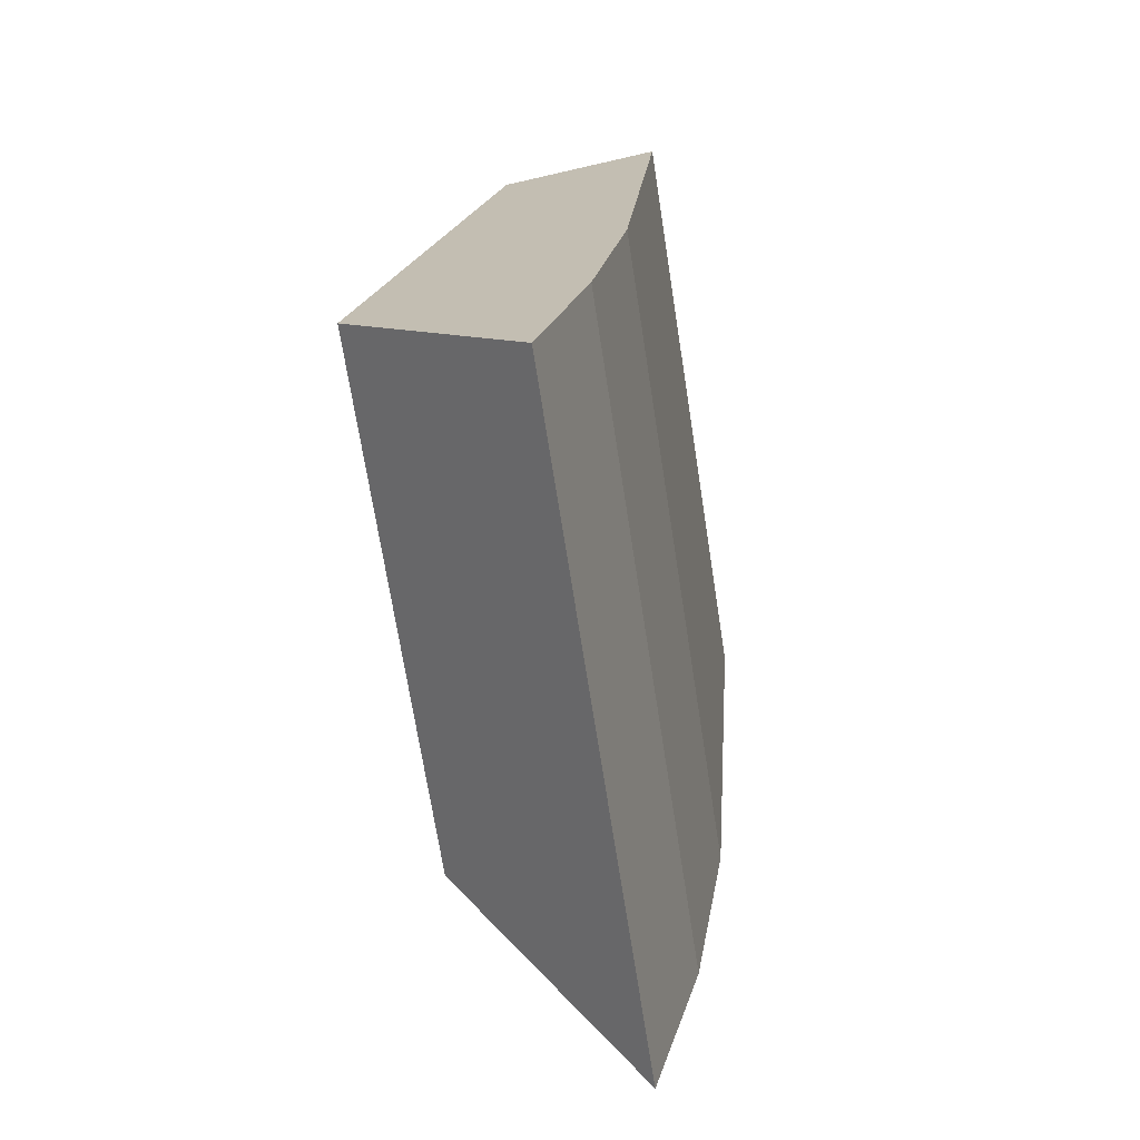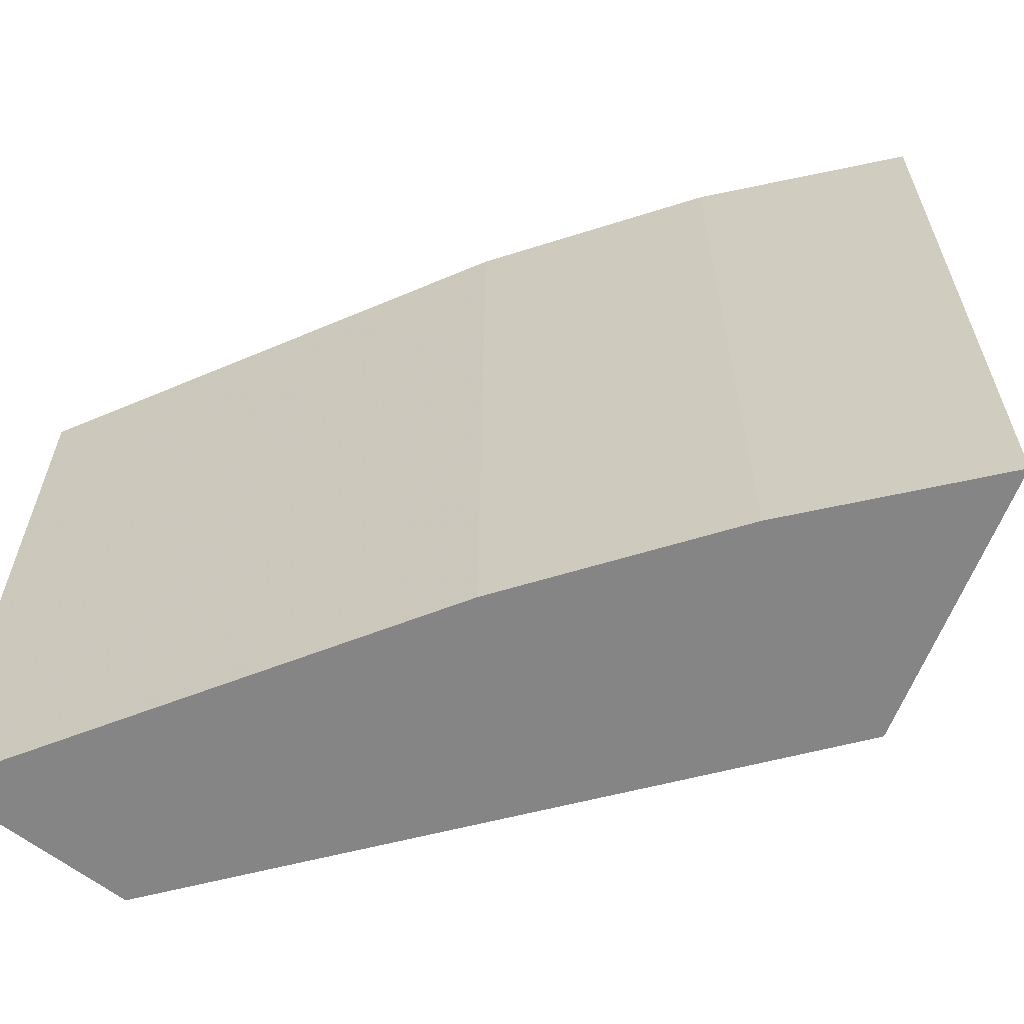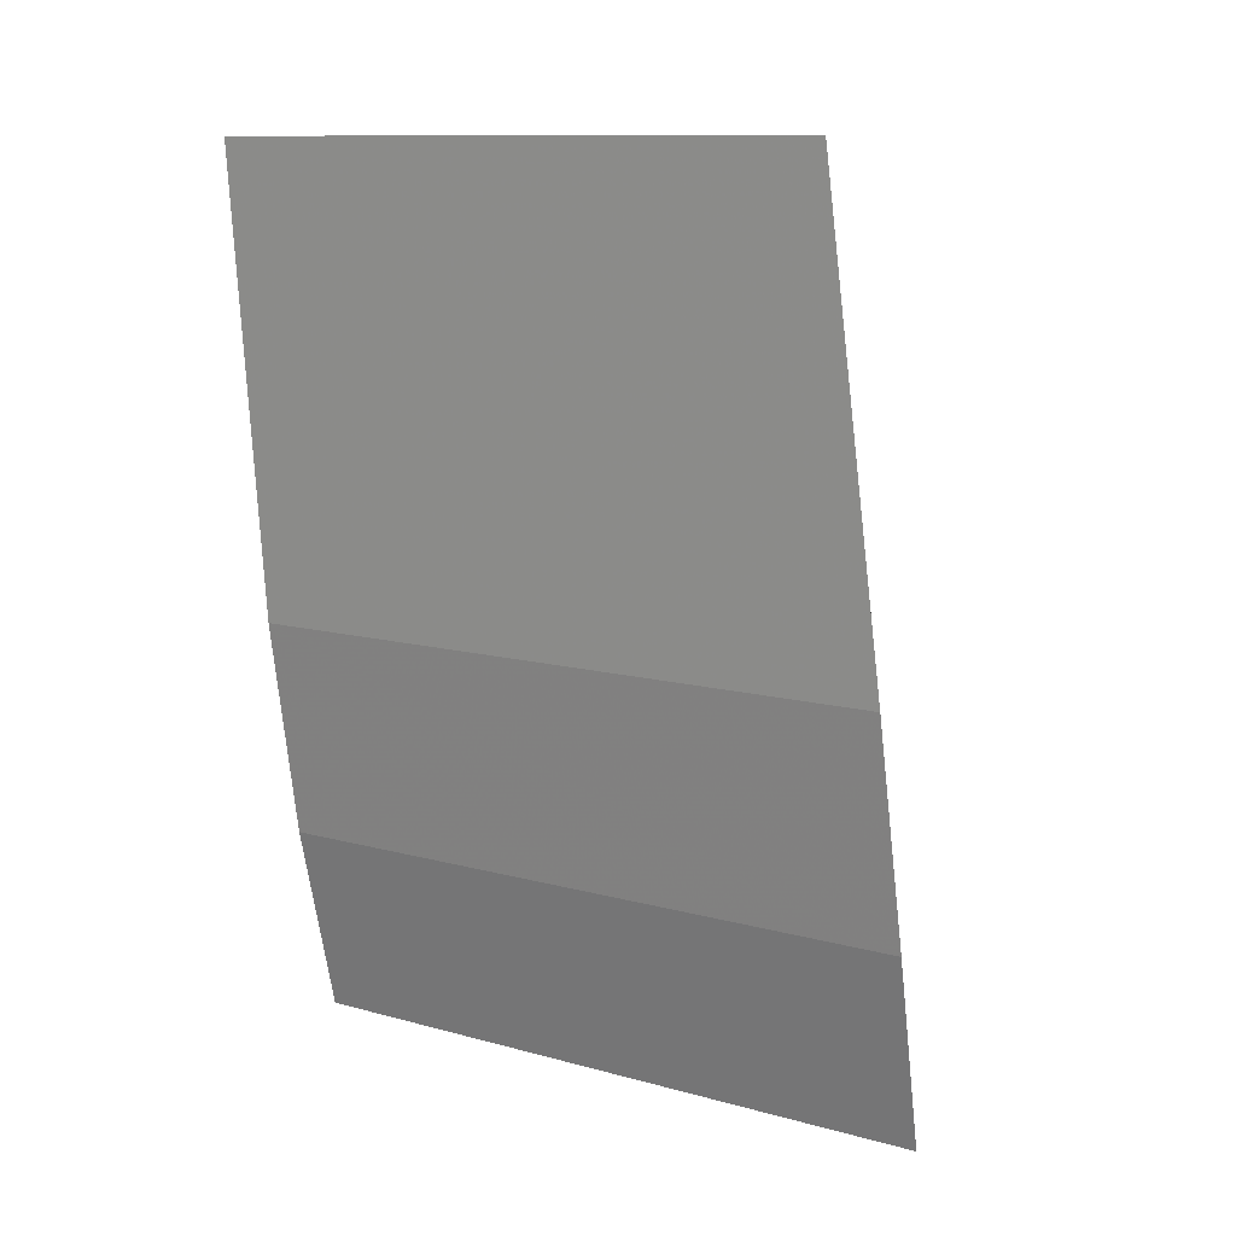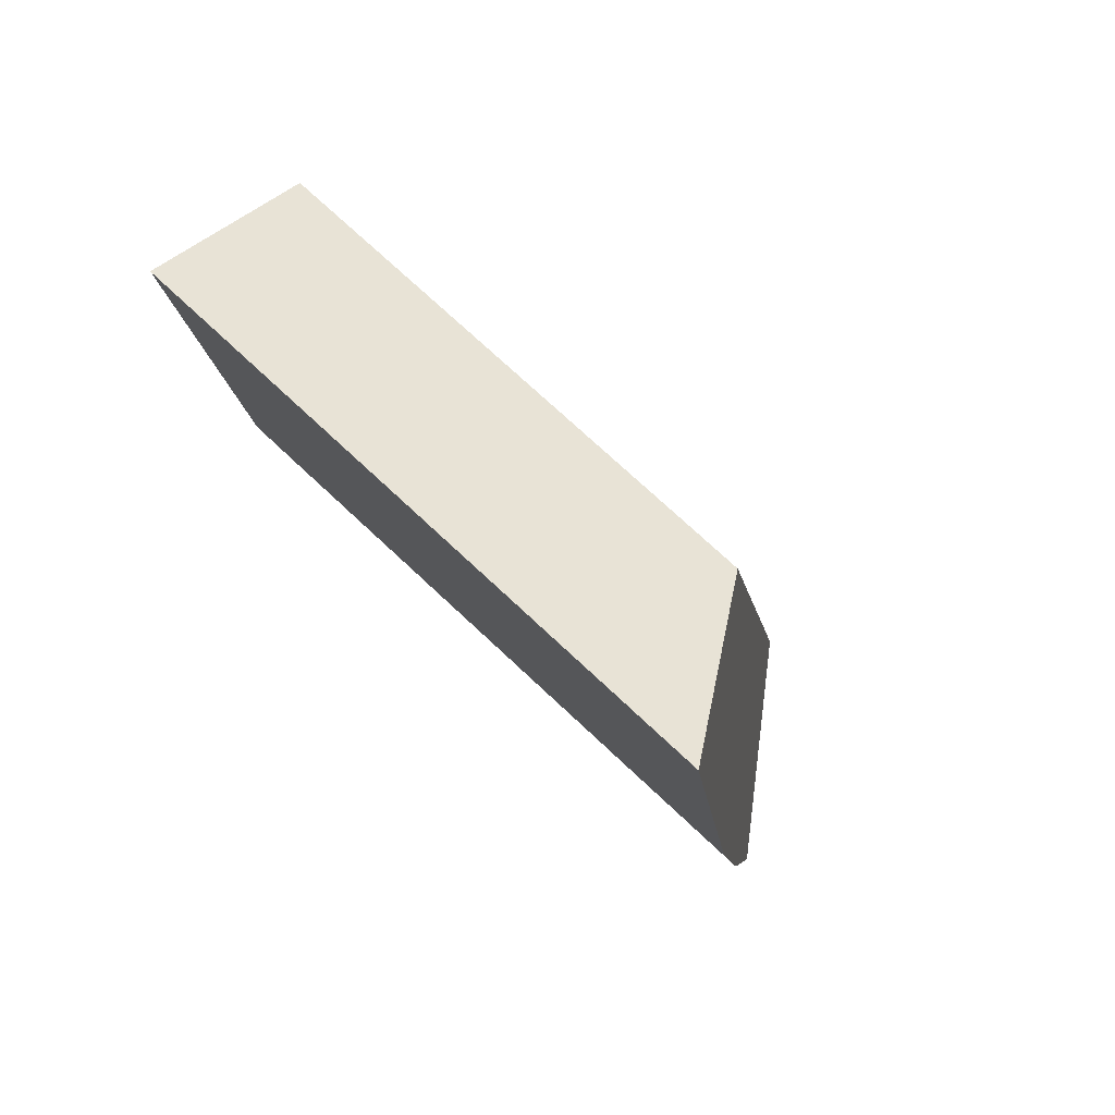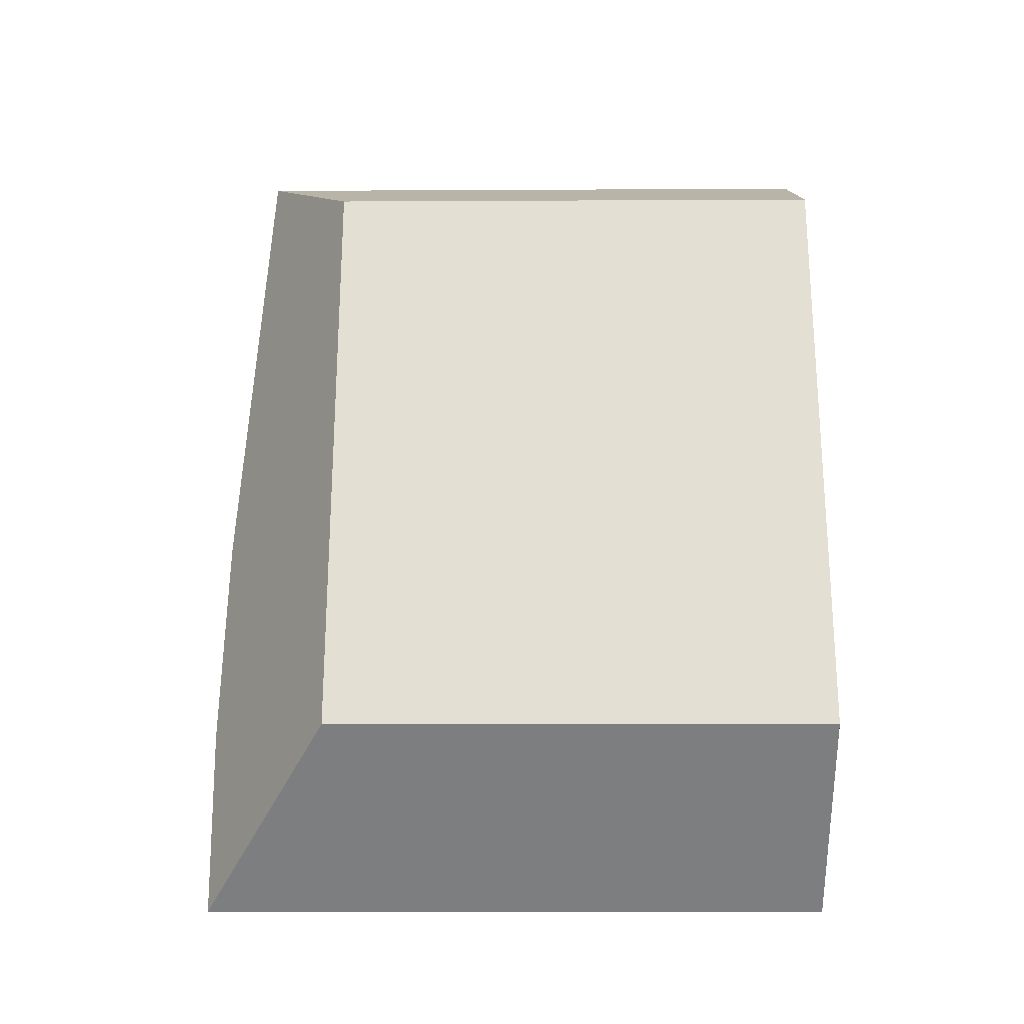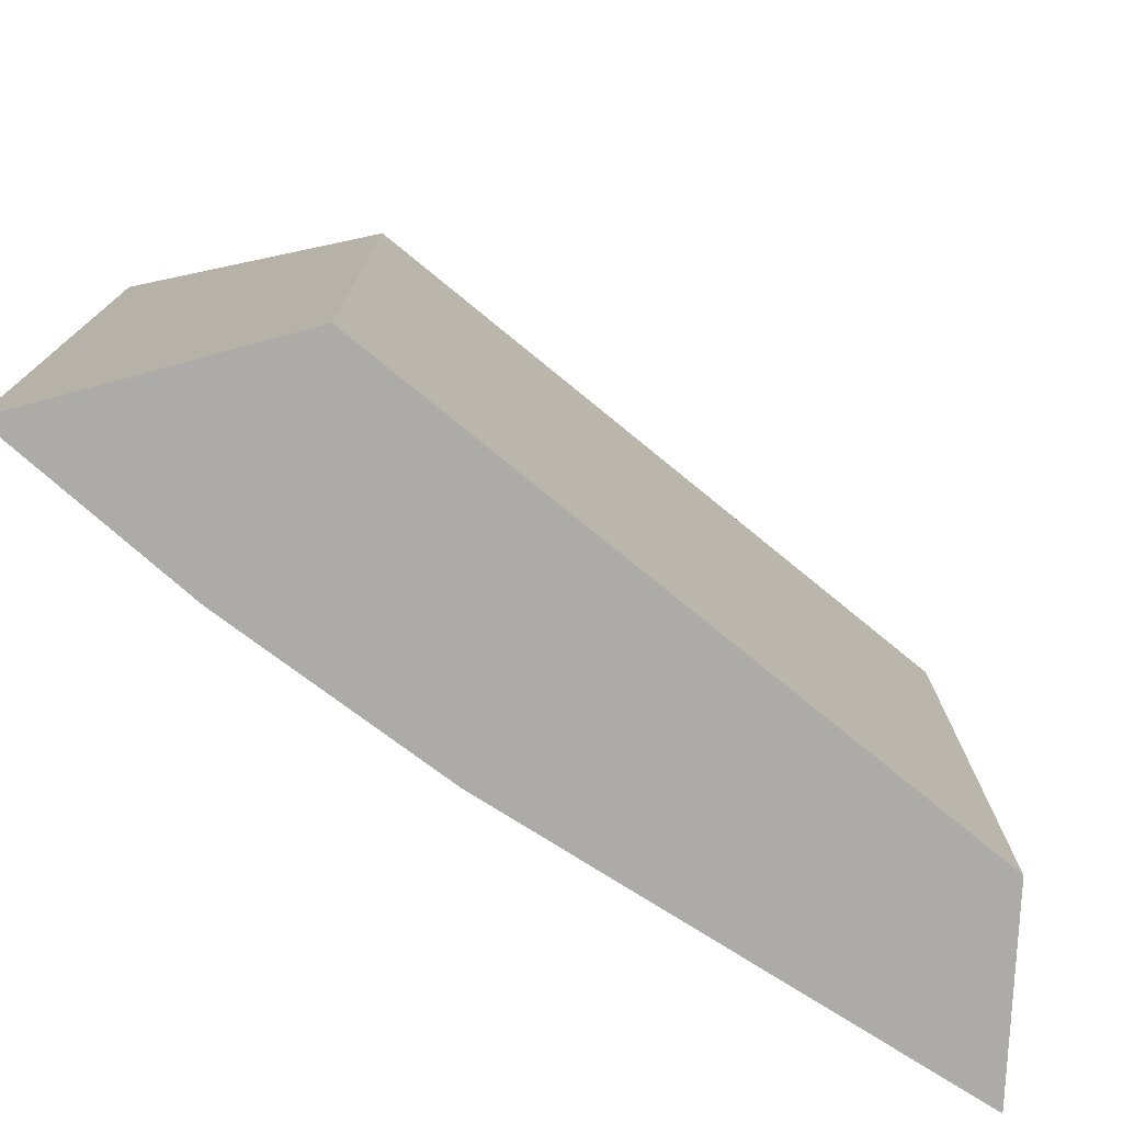
<metadata>
{"format":"obj","ext":"obj","renderer":"f3d","projection":"perspective","resolution":1024,"background":"white","views":[{"elev":-71.0,"azim":8.9,"up":"+Z"},{"elev":-61.8,"azim":116.6,"up":"+Y"},{"elev":11.3,"azim":123.7,"up":"+Z"},{"elev":73.3,"azim":133.2,"up":"+Z"},{"elev":-11.8,"azim":-89.3,"up":"+Z"},{"elev":-76.5,"azim":-117.4,"up":"+Y"}]}
</metadata>
<code>
v 1.149 0.002738 -1.059
v 1.113 0.002738 -1.23
v 1.113 -0.1451 -1.23
v 1.149 -0.1451 -1.059
v 1.113 0.002738 -1.23
v 1.16 0.04142 -1.283
v 1.16 -0.1451 -1.283
v 1.113 -0.1451 -1.23
v 1.174 0.04274 -1.228
v 1.174 -0.1451 -1.228
v 1.184 0.04092 -1.167
v 1.184 -0.1451 -1.167
v 1.113 -0.1451 -1.23
v 1.16 -0.1451 -1.283
v 1.174 -0.1451 -1.228
v 1.184 -0.1451 -1.167
v 1.195 -0.1451 -1.037
v 1.149 -0.1451 -1.059
v 1.195 0.03046 -1.037
v 1.149 0.002738 -1.059
v 1.149 -0.1451 -1.059
v 1.195 -0.1451 -1.037
v 1.195 0.03046 -1.037
v 1.184 0.04092 -1.167
v 1.174 0.04274 -1.228
v 1.16 0.04142 -1.283
v 1.113 0.002738 -1.23
v 1.149 0.002738 -1.059
f 1 2 3
f 1 3 4
f 5 6 7
f 5 7 8
f 6 9 10
f 6 10 7
f 9 11 12
f 9 12 10
f 13 14 15
f 13 15 16
f 13 16 17
f 13 17 18
f 19 20 21
f 19 21 22
f 23 24 25
f 23 25 26
f 23 26 27
f 23 27 28
f 11 19 17
f 11 17 12

</code>
